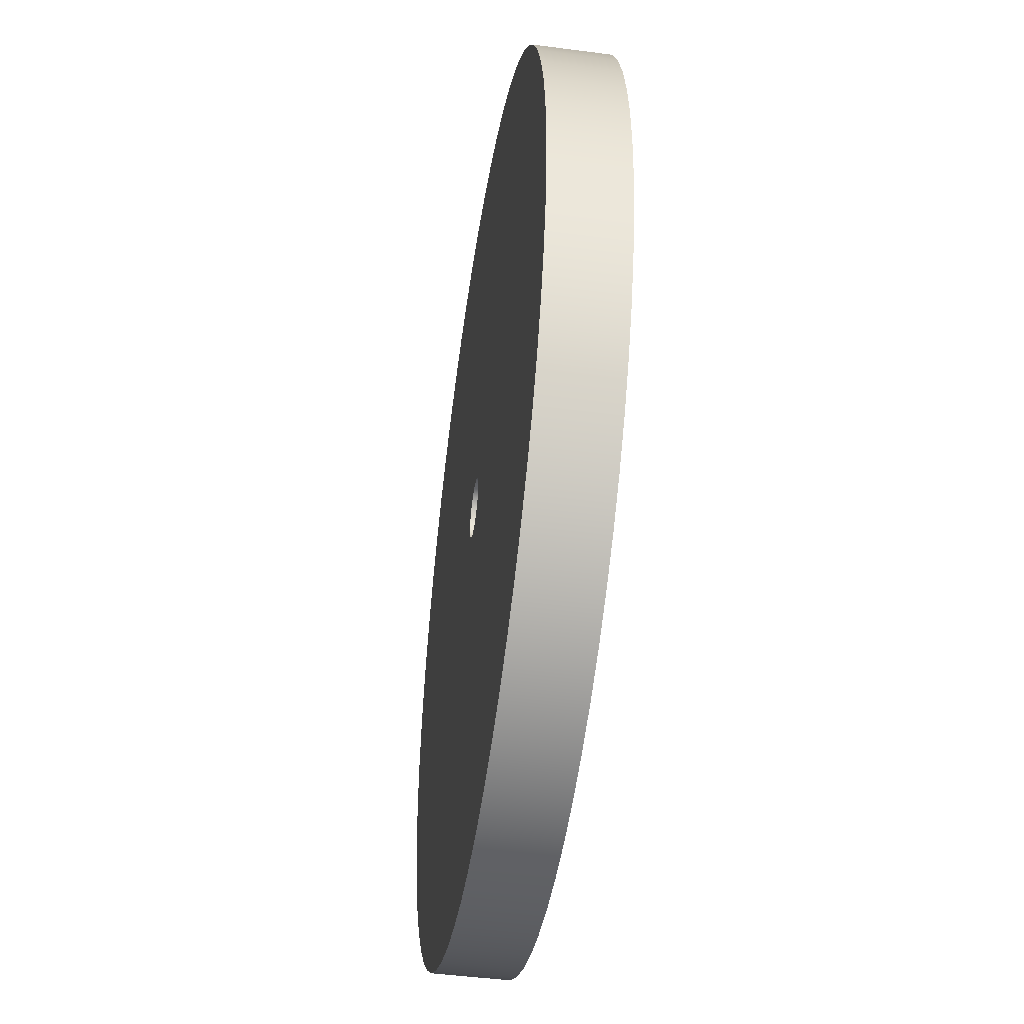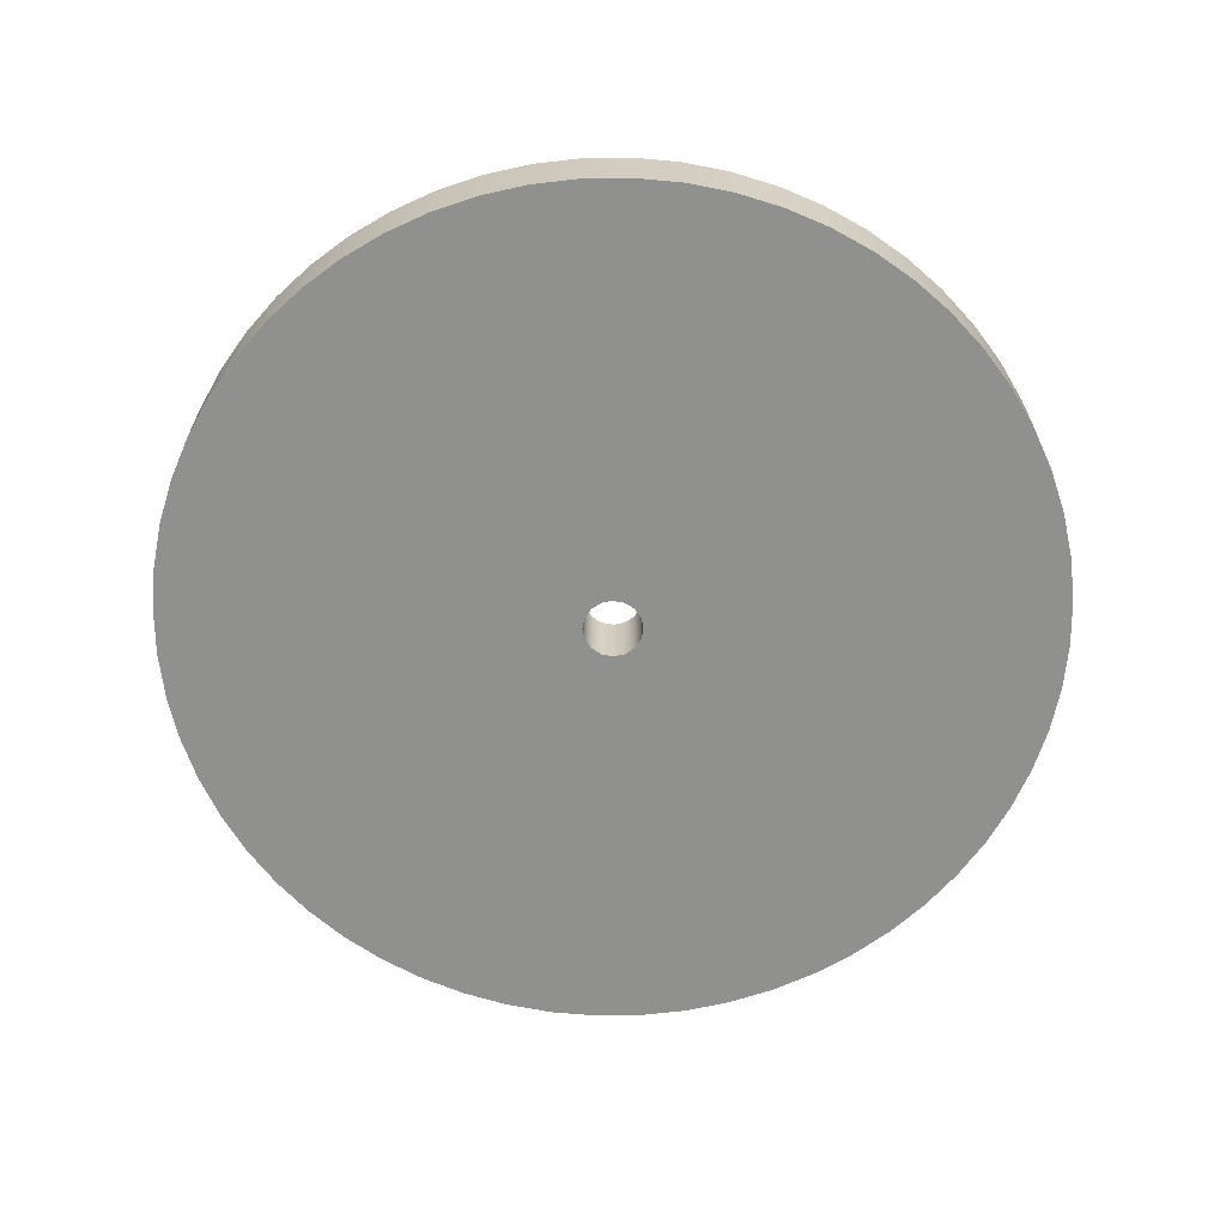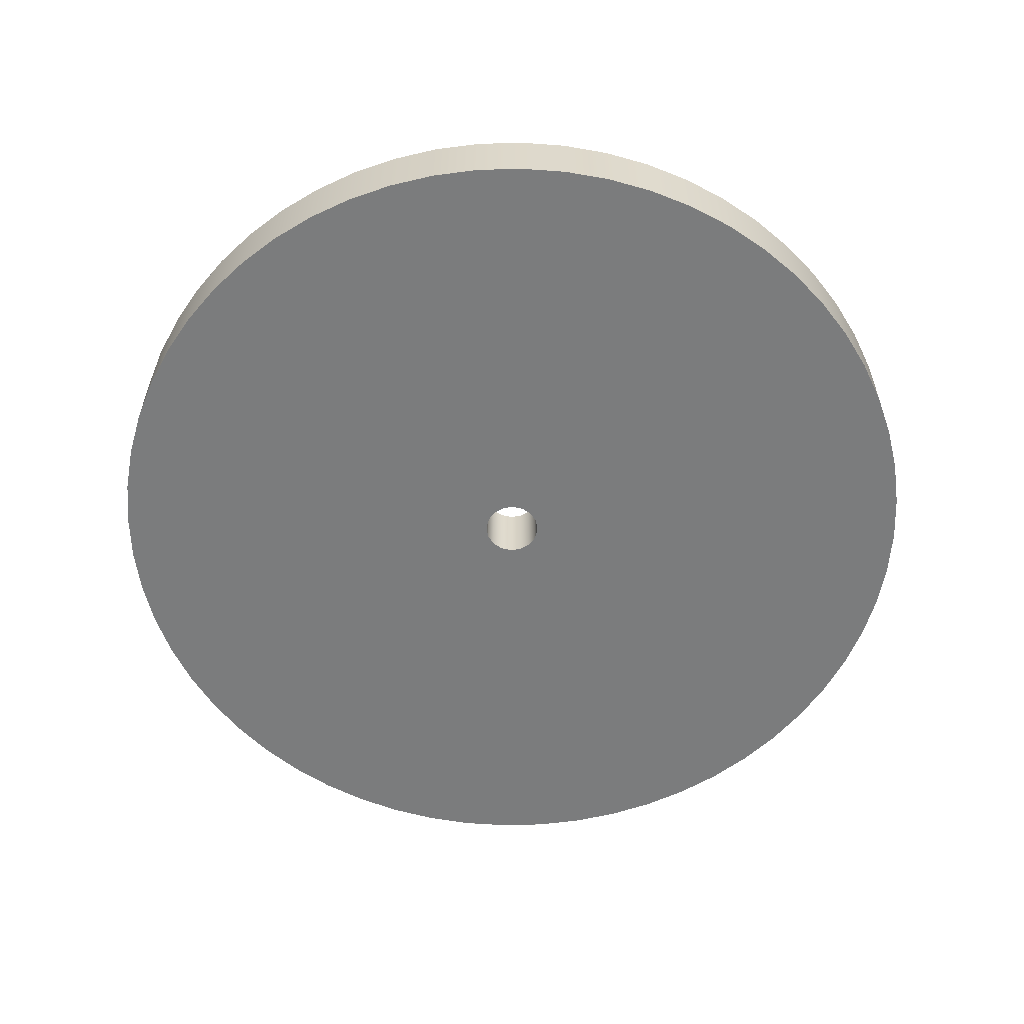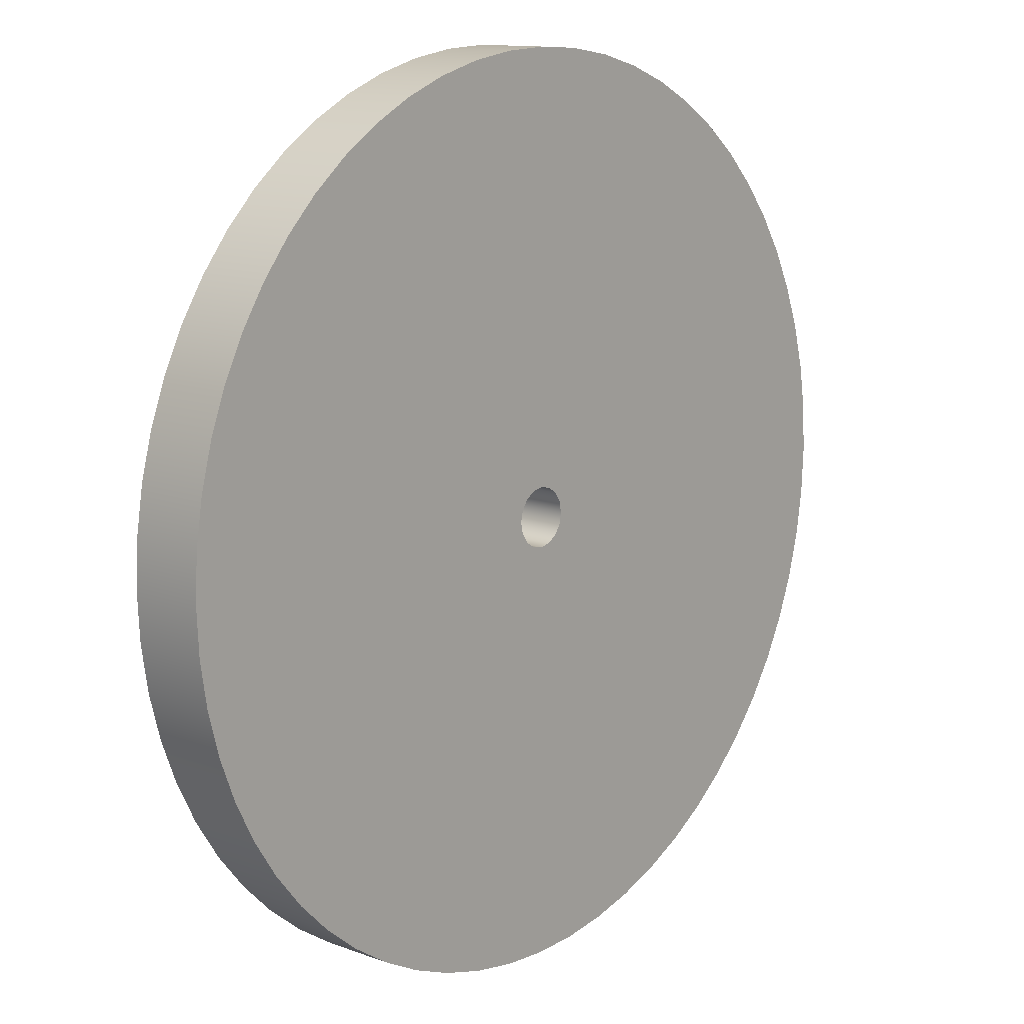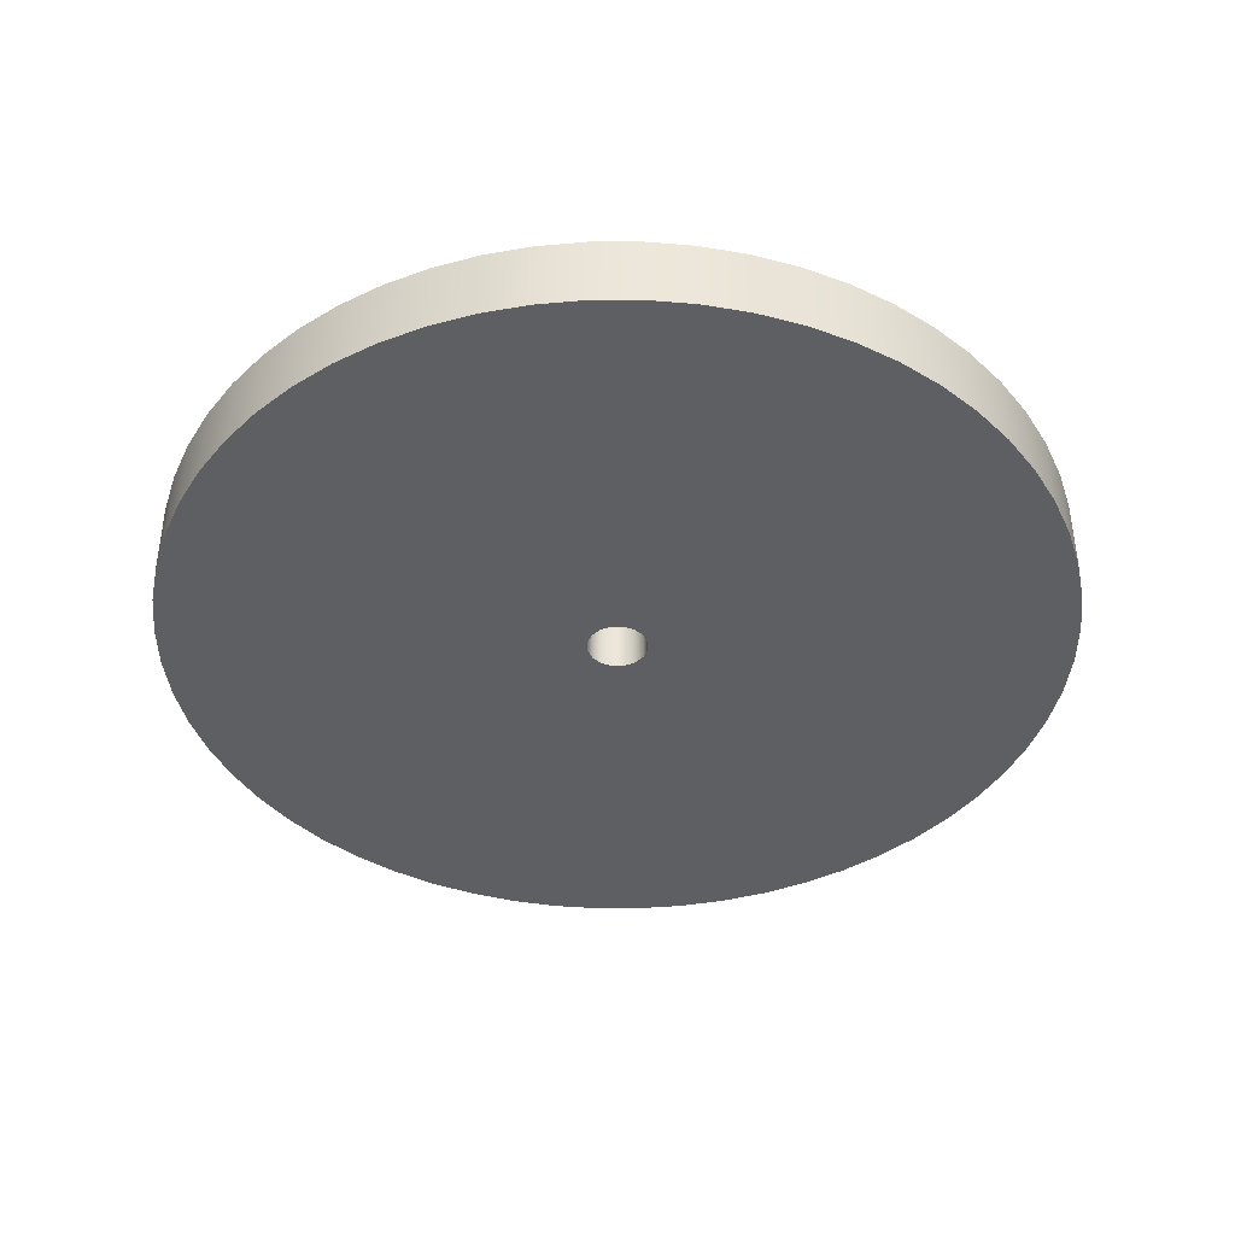
<metadata>
{"format":"obj","ext":"obj","renderer":"f3d","projection":"perspective","resolution":1024,"background":"white","views":[{"elev":-46.8,"azim":-98.5,"up":"+Z"},{"elev":-65.6,"azim":45.7,"up":"+Y"},{"elev":-58.6,"azim":-115.3,"up":"+Y"},{"elev":12.5,"azim":130.7,"up":"+Z"},{"elev":-41.1,"azim":171.2,"up":"+Y"}]}
</metadata>
<code>
v -0.127 0.3175 1.555e-17
v -0.1173 0.3175 -0.0486
v -0.0898 0.3175 -0.0898
v -0.0486 0.3175 -0.1173
v 7.777e-18 0.3175 -0.127
v 0.0486 0.3175 -0.1173
v 0.0898 0.3175 -0.0898
v 0.1173 0.3175 -0.0486
v 0.127 0.3175 0
v 0.1173 0.3175 0.0486
v 0.0898 0.3175 0.0898
v 0.0486 0.3175 0.1173
v 7.777e-18 0.3175 0.127
v -0.0486 0.3175 0.1173
v -0.0898 0.3175 0.0898
v -0.1173 0.3175 0.0486
v -1.905 0.3175 2.333e-16
v -1.895 0.3175 0.1991
v -1.863 0.3175 0.3961
v -1.812 0.3175 0.5887
v -1.74 0.3175 0.7748
v -1.65 0.3175 0.9525
v -1.541 0.3175 1.12
v -1.416 0.3175 1.275
v -1.275 0.3175 1.416
v -1.12 0.3175 1.541
v -0.9525 0.3175 1.65
v -0.7748 0.3175 1.74
v -0.5887 0.3175 1.812
v -0.3961 0.3175 1.863
v -0.1991 0.3175 1.895
v 1.166e-16 0.3175 1.905
v 0.1991 0.3175 1.895
v 0.3961 0.3175 1.863
v 0.5887 0.3175 1.812
v 0.7748 0.3175 1.74
v 0.9525 0.3175 1.65
v 1.12 0.3175 1.541
v 1.275 0.3175 1.416
v 1.416 0.3175 1.275
v 1.541 0.3175 1.12
v 1.65 0.3175 0.9525
v 1.74 0.3175 0.7748
v 1.812 0.3175 0.5887
v 1.863 0.3175 0.3961
v 1.895 0.3175 0.1991
v 1.905 0.3175 0
v 1.895 0.3175 -0.1991
v 1.863 0.3175 -0.3961
v 1.812 0.3175 -0.5887
v 1.74 0.3175 -0.7748
v 1.65 0.3175 -0.9525
v 1.541 0.3175 -1.12
v 1.416 0.3175 -1.275
v 1.275 0.3175 -1.416
v 1.12 0.3175 -1.541
v 0.9525 0.3175 -1.65
v 0.7748 0.3175 -1.74
v 0.5887 0.3175 -1.812
v 0.3961 0.3175 -1.863
v 0.1991 0.3175 -1.895
v 1.166e-16 0.3175 -1.905
v -0.1991 0.3175 -1.895
v -0.3961 0.3175 -1.863
v -0.5887 0.3175 -1.812
v -0.7748 0.3175 -1.74
v -0.9525 0.3175 -1.65
v -1.12 0.3175 -1.541
v -1.275 0.3175 -1.416
v -1.416 0.3175 -1.275
v -1.541 0.3175 -1.12
v -1.65 0.3175 -0.9525
v -1.74 0.3175 -0.7748
v -1.812 0.3175 -0.5887
v -1.863 0.3175 -0.3961
v -1.895 0.3175 -0.1991
v -1.905 0.3175 2.333e-16
v -1.895 0.3175 -0.1991
v -1.863 0.3175 -0.3961
v -1.812 0.3175 -0.5887
v -1.74 0.3175 -0.7748
v -1.65 0.3175 -0.9525
v -1.541 0.3175 -1.12
v -1.416 0.3175 -1.275
v -1.275 0.3175 -1.416
v -1.12 0.3175 -1.541
v -0.9525 0.3175 -1.65
v -0.7748 0.3175 -1.74
v -0.5887 0.3175 -1.812
v -0.3961 0.3175 -1.863
v -0.1991 0.3175 -1.895
v 1.166e-16 0.3175 -1.905
v 0.1991 0.3175 -1.895
v 0.3961 0.3175 -1.863
v 0.5887 0.3175 -1.812
v 0.7748 0.3175 -1.74
v 0.9525 0.3175 -1.65
v 1.12 0.3175 -1.541
v 1.275 0.3175 -1.416
v 1.416 0.3175 -1.275
v 1.541 0.3175 -1.12
v 1.65 0.3175 -0.9525
v 1.74 0.3175 -0.7748
v 1.812 0.3175 -0.5887
v 1.863 0.3175 -0.3961
v 1.895 0.3175 -0.1991
v 1.905 0.3175 0
v 1.895 0.3175 0.1991
v 1.863 0.3175 0.3961
v 1.812 0.3175 0.5887
v 1.74 0.3175 0.7748
v 1.65 0.3175 0.9525
v 1.541 0.3175 1.12
v 1.416 0.3175 1.275
v 1.275 0.3175 1.416
v 1.12 0.3175 1.541
v 0.9525 0.3175 1.65
v 0.7748 0.3175 1.74
v 0.5887 0.3175 1.812
v 0.3961 0.3175 1.863
v 0.1991 0.3175 1.895
v 1.166e-16 0.3175 1.905
v -0.1991 0.3175 1.895
v -0.3961 0.3175 1.863
v -0.5887 0.3175 1.812
v -0.7748 0.3175 1.74
v -0.9525 0.3175 1.65
v -1.12 0.3175 1.541
v -1.275 0.3175 1.416
v -1.416 0.3175 1.275
v -1.541 0.3175 1.12
v -1.65 0.3175 0.9525
v -1.74 0.3175 0.7748
v -1.812 0.3175 0.5887
v -1.863 0.3175 0.3961
v -1.895 0.3175 0.1991
v -1.905 0 2.333e-16
v -1.895 0 0.1991
v -1.863 0 0.3961
v -1.812 0 0.5887
v -1.74 0 0.7748
v -1.65 0 0.9525
v -1.541 0 1.12
v -1.416 0 1.275
v -1.275 0 1.416
v -1.12 0 1.541
v -0.9525 0 1.65
v -0.7748 0 1.74
v -0.5887 0 1.812
v -0.3961 0 1.863
v -0.1991 0 1.895
v 1.166e-16 0 1.905
v 0.1991 0 1.895
v 0.3961 0 1.863
v 0.5887 0 1.812
v 0.7748 0 1.74
v 0.9525 0 1.65
v 1.12 0 1.541
v 1.275 0 1.416
v 1.416 0 1.275
v 1.541 0 1.12
v 1.65 0 0.9525
v 1.74 0 0.7748
v 1.812 0 0.5887
v 1.863 0 0.3961
v 1.895 0 0.1991
v 1.905 0 0
v 1.895 0 -0.1991
v 1.863 0 -0.3961
v 1.812 0 -0.5887
v 1.74 0 -0.7748
v 1.65 0 -0.9525
v 1.541 0 -1.12
v 1.416 0 -1.275
v 1.275 0 -1.416
v 1.12 0 -1.541
v 0.9525 0 -1.65
v 0.7748 0 -1.74
v 0.5887 0 -1.812
v 0.3961 0 -1.863
v 0.1991 0 -1.895
v 1.166e-16 0 -1.905
v -0.1991 0 -1.895
v -0.3961 0 -1.863
v -0.5887 0 -1.812
v -0.7748 0 -1.74
v -0.9525 0 -1.65
v -1.12 0 -1.541
v -1.275 0 -1.416
v -1.416 0 -1.275
v -1.541 0 -1.12
v -1.65 0 -0.9525
v -1.74 0 -0.7748
v -1.812 0 -0.5887
v -1.863 0 -0.3961
v -1.895 0 -0.1991
v -1.905 0 2.333e-16
v -1.905 0.3175 2.333e-16
v -0.127 0 1.555e-17
v -0.1173 0 0.0486
v -0.0898 0 0.0898
v -0.0486 0 0.1173
v 7.777e-18 0 0.127
v 0.0486 0 0.1173
v 0.0898 0 0.0898
v 0.1173 0 0.0486
v 0.127 0 0
v 0.1173 0 -0.0486
v 0.0898 0 -0.0898
v 0.0486 0 -0.1173
v 7.777e-18 0 -0.127
v -0.0486 0 -0.1173
v -0.0898 0 -0.0898
v -0.1173 0 -0.0486
v -1.905 0 2.333e-16
v -1.895 0 -0.1991
v -1.863 0 -0.3961
v -1.812 0 -0.5887
v -1.74 0 -0.7748
v -1.65 0 -0.9525
v -1.541 0 -1.12
v -1.416 0 -1.275
v -1.275 0 -1.416
v -1.12 0 -1.541
v -0.9525 0 -1.65
v -0.7748 0 -1.74
v -0.5887 0 -1.812
v -0.3961 0 -1.863
v -0.1991 0 -1.895
v 1.166e-16 0 -1.905
v 0.1991 0 -1.895
v 0.3961 0 -1.863
v 0.5887 0 -1.812
v 0.7748 0 -1.74
v 0.9525 0 -1.65
v 1.12 0 -1.541
v 1.275 0 -1.416
v 1.416 0 -1.275
v 1.541 0 -1.12
v 1.65 0 -0.9525
v 1.74 0 -0.7748
v 1.812 0 -0.5887
v 1.863 0 -0.3961
v 1.895 0 -0.1991
v 1.905 0 0
v 1.895 0 0.1991
v 1.863 0 0.3961
v 1.812 0 0.5887
v 1.74 0 0.7748
v 1.65 0 0.9525
v 1.541 0 1.12
v 1.416 0 1.275
v 1.275 0 1.416
v 1.12 0 1.541
v 0.9525 0 1.65
v 0.7748 0 1.74
v 0.5887 0 1.812
v 0.3961 0 1.863
v 0.1991 0 1.895
v 1.166e-16 0 1.905
v -0.1991 0 1.895
v -0.3961 0 1.863
v -0.5887 0 1.812
v -0.7748 0 1.74
v -0.9525 0 1.65
v -1.12 0 1.541
v -1.275 0 1.416
v -1.416 0 1.275
v -1.541 0 1.12
v -1.65 0 0.9525
v -1.74 0 0.7748
v -1.812 0 0.5887
v -1.863 0 0.3961
v -1.895 0 0.1991
v -0.127 0.3175 1.555e-17
v -0.1173 0.3175 0.0486
v -0.0898 0.3175 0.0898
v -0.0486 0.3175 0.1173
v 7.777e-18 0.3175 0.127
v 0.0486 0.3175 0.1173
v 0.0898 0.3175 0.0898
v 0.1173 0.3175 0.0486
v 0.127 0.3175 0
v 0.1173 0.3175 -0.0486
v 0.0898 0.3175 -0.0898
v 0.0486 0.3175 -0.1173
v 7.777e-18 0.3175 -0.127
v -0.0486 0.3175 -0.1173
v -0.0898 0.3175 -0.0898
v -0.1173 0.3175 -0.0486
v -0.127 0 1.555e-17
v -0.1173 0 -0.0486
v -0.0898 0 -0.0898
v -0.0486 0 -0.1173
v 7.777e-18 0 -0.127
v 0.0486 0 -0.1173
v 0.0898 0 -0.0898
v 0.1173 0 -0.0486
v 0.127 0 0
v 0.1173 0 0.0486
v 0.0898 0 0.0898
v 0.0486 0 0.1173
v 7.777e-18 0 0.127
v -0.0486 0 0.1173
v -0.0898 0 0.0898
v -0.1173 0 0.0486
v -0.127 0.3175 1.555e-17
v -0.127 0 1.555e-17
f 2 75 1
f 1 75 76
f 1 76 17
f 3 71 2
f 2 71 72
f 2 72 73
f 4 68 3
f 3 68 69
f 3 69 70
f 5 64 4
f 4 64 65
f 4 65 66
f 6 60 5
f 5 60 61
f 5 61 62
f 7 56 6
f 6 56 57
f 6 57 58
f 8 53 7
f 7 53 54
f 7 54 55
f 9 49 8
f 8 49 50
f 8 50 51
f 10 45 9
f 9 45 46
f 9 46 47
f 11 41 10
f 10 41 42
f 10 42 43
f 12 38 11
f 11 38 39
f 11 39 40
f 13 34 12
f 12 34 35
f 12 35 36
f 14 30 13
f 13 30 31
f 13 31 32
f 15 26 14
f 14 26 27
f 14 27 28
f 16 23 15
f 15 23 24
f 15 24 25
f 1 19 16
f 16 19 20
f 16 20 21
f 17 18 1
f 1 18 19
f 21 22 16
f 16 22 23
f 25 26 15
f 28 29 14
f 14 29 30
f 32 33 13
f 13 33 34
f 36 37 12
f 12 37 38
f 40 41 11
f 43 44 10
f 10 44 45
f 47 48 9
f 9 48 49
f 51 52 8
f 8 52 53
f 55 56 7
f 58 59 6
f 6 59 60
f 62 63 5
f 5 63 64
f 66 67 4
f 4 67 68
f 70 71 3
f 73 74 2
f 2 74 75
f 78 196 77
f 77 196 197
f 198 137 136
f 136 137 138
f 136 138 135
f 135 138 139
f 135 139 134
f 134 139 140
f 134 140 133
f 133 140 141
f 133 141 132
f 132 141 142
f 132 142 131
f 131 142 143
f 131 143 130
f 130 143 144
f 130 144 129
f 129 144 145
f 129 145 128
f 128 145 146
f 128 146 127
f 127 146 147
f 127 147 126
f 126 147 148
f 126 148 125
f 125 148 149
f 125 149 124
f 124 149 150
f 124 150 123
f 123 150 151
f 123 151 122
f 122 151 152
f 122 152 121
f 121 152 153
f 121 153 120
f 120 153 154
f 120 154 119
f 119 154 155
f 119 155 118
f 118 155 156
f 118 156 117
f 117 156 157
f 117 157 116
f 116 157 158
f 116 158 115
f 115 158 159
f 115 159 114
f 114 159 160
f 114 160 113
f 113 160 161
f 113 161 112
f 112 161 162
f 112 162 111
f 111 162 163
f 111 163 110
f 110 163 164
f 110 164 109
f 109 164 165
f 109 165 108
f 108 165 166
f 108 166 107
f 107 166 167
f 107 167 106
f 106 167 168
f 106 168 105
f 105 168 169
f 105 169 104
f 104 169 170
f 104 170 103
f 103 170 171
f 103 171 102
f 102 171 172
f 102 172 101
f 101 172 173
f 101 173 100
f 100 173 174
f 100 174 99
f 99 174 175
f 99 175 98
f 98 175 176
f 98 176 97
f 97 176 177
f 97 177 96
f 96 177 178
f 96 178 95
f 95 178 179
f 95 179 94
f 94 179 180
f 94 180 93
f 93 180 181
f 93 181 92
f 92 181 182
f 92 182 91
f 91 182 183
f 91 183 90
f 90 183 184
f 90 184 89
f 89 184 185
f 89 185 88
f 88 185 186
f 88 186 87
f 87 186 187
f 87 187 86
f 86 187 188
f 86 188 85
f 85 188 189
f 85 189 84
f 84 189 190
f 84 190 83
f 83 190 191
f 83 191 82
f 82 191 192
f 82 192 81
f 81 192 193
f 81 193 80
f 80 193 194
f 80 194 79
f 79 194 195
f 79 195 78
f 78 195 196
f 200 273 199
f 199 273 274
f 199 274 215
f 201 269 200
f 200 269 270
f 200 270 271
f 202 266 201
f 201 266 267
f 201 267 268
f 203 262 202
f 202 262 263
f 202 263 264
f 204 258 203
f 203 258 259
f 203 259 260
f 205 254 204
f 204 254 255
f 204 255 256
f 206 251 205
f 205 251 252
f 205 252 253
f 207 247 206
f 206 247 248
f 206 248 249
f 208 243 207
f 207 243 244
f 207 244 245
f 209 239 208
f 208 239 240
f 208 240 241
f 210 236 209
f 209 236 237
f 209 237 238
f 211 232 210
f 210 232 233
f 210 233 234
f 212 228 211
f 211 228 229
f 211 229 230
f 213 224 212
f 212 224 225
f 212 225 226
f 214 221 213
f 213 221 222
f 213 222 223
f 199 217 214
f 214 217 218
f 214 218 219
f 215 216 199
f 199 216 217
f 219 220 214
f 214 220 221
f 223 224 213
f 226 227 212
f 212 227 228
f 230 231 211
f 211 231 232
f 234 235 210
f 210 235 236
f 238 239 209
f 241 242 208
f 208 242 243
f 245 246 207
f 207 246 247
f 249 250 206
f 206 250 251
f 253 254 205
f 256 257 204
f 204 257 258
f 260 261 203
f 203 261 262
f 264 265 202
f 202 265 266
f 268 269 201
f 271 272 200
f 200 272 273
f 276 306 275
f 275 306 308
f 307 291 290
f 290 291 292
f 290 292 289
f 289 292 293
f 289 293 288
f 288 293 294
f 288 294 287
f 287 294 295
f 287 295 286
f 286 295 296
f 286 296 285
f 285 296 297
f 285 297 284
f 284 297 298
f 284 298 283
f 283 298 299
f 283 299 282
f 282 299 300
f 282 300 281
f 281 300 301
f 281 301 280
f 280 301 302
f 280 302 279
f 279 302 303
f 279 303 278
f 278 303 304
f 278 304 277
f 277 304 305
f 277 305 276
f 276 305 306

</code>
